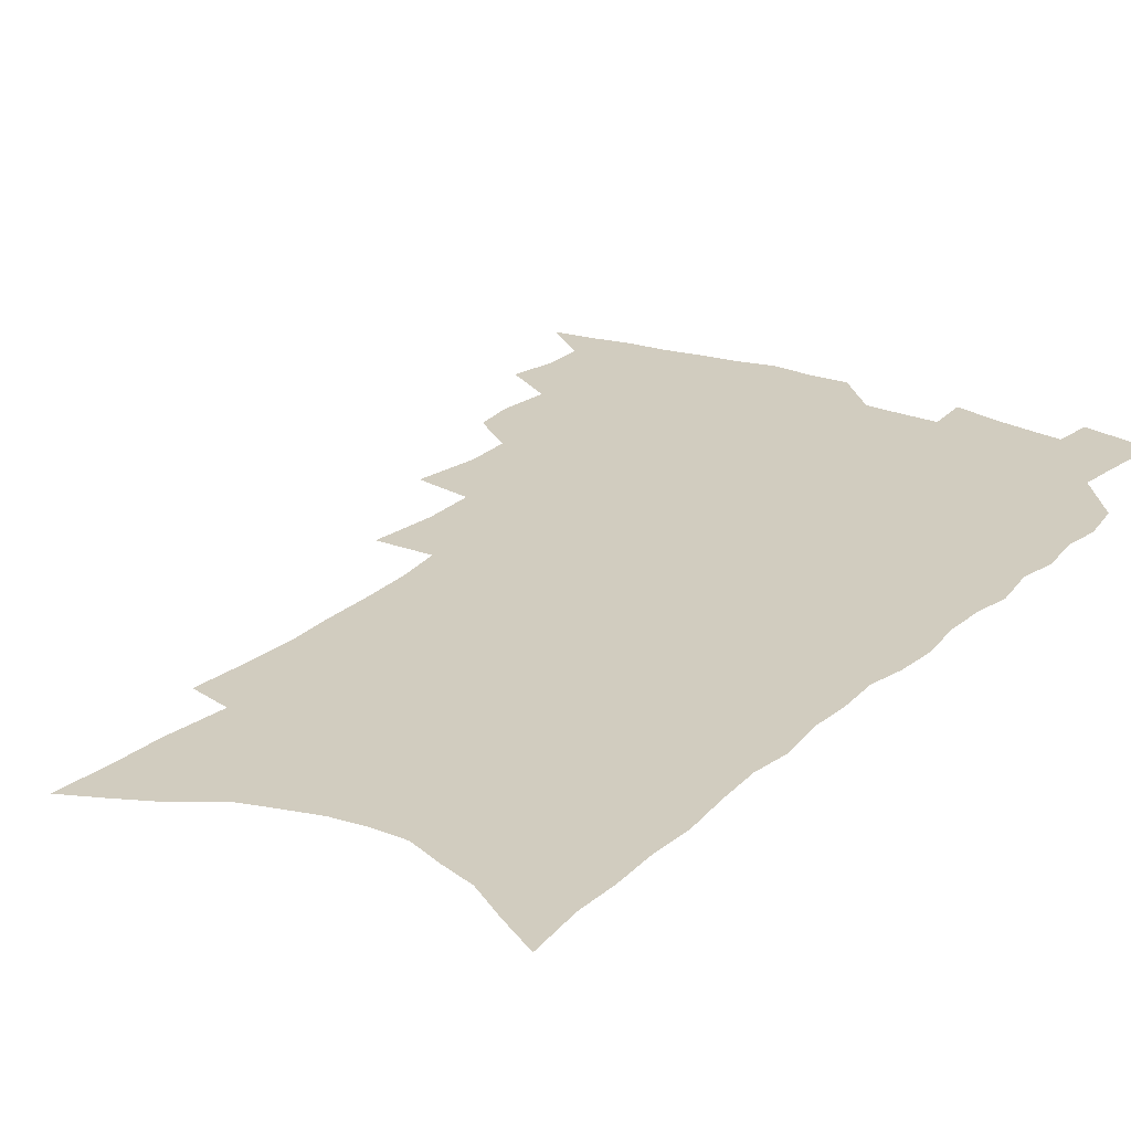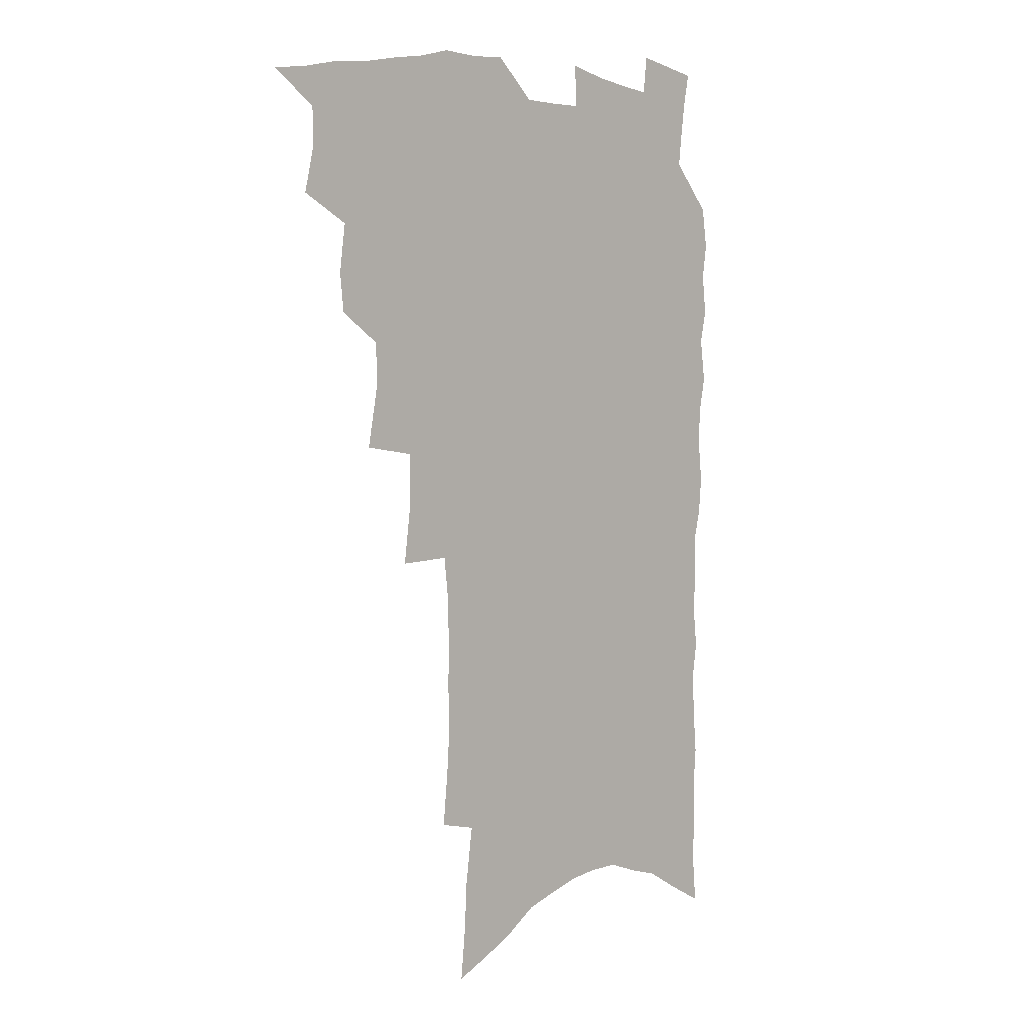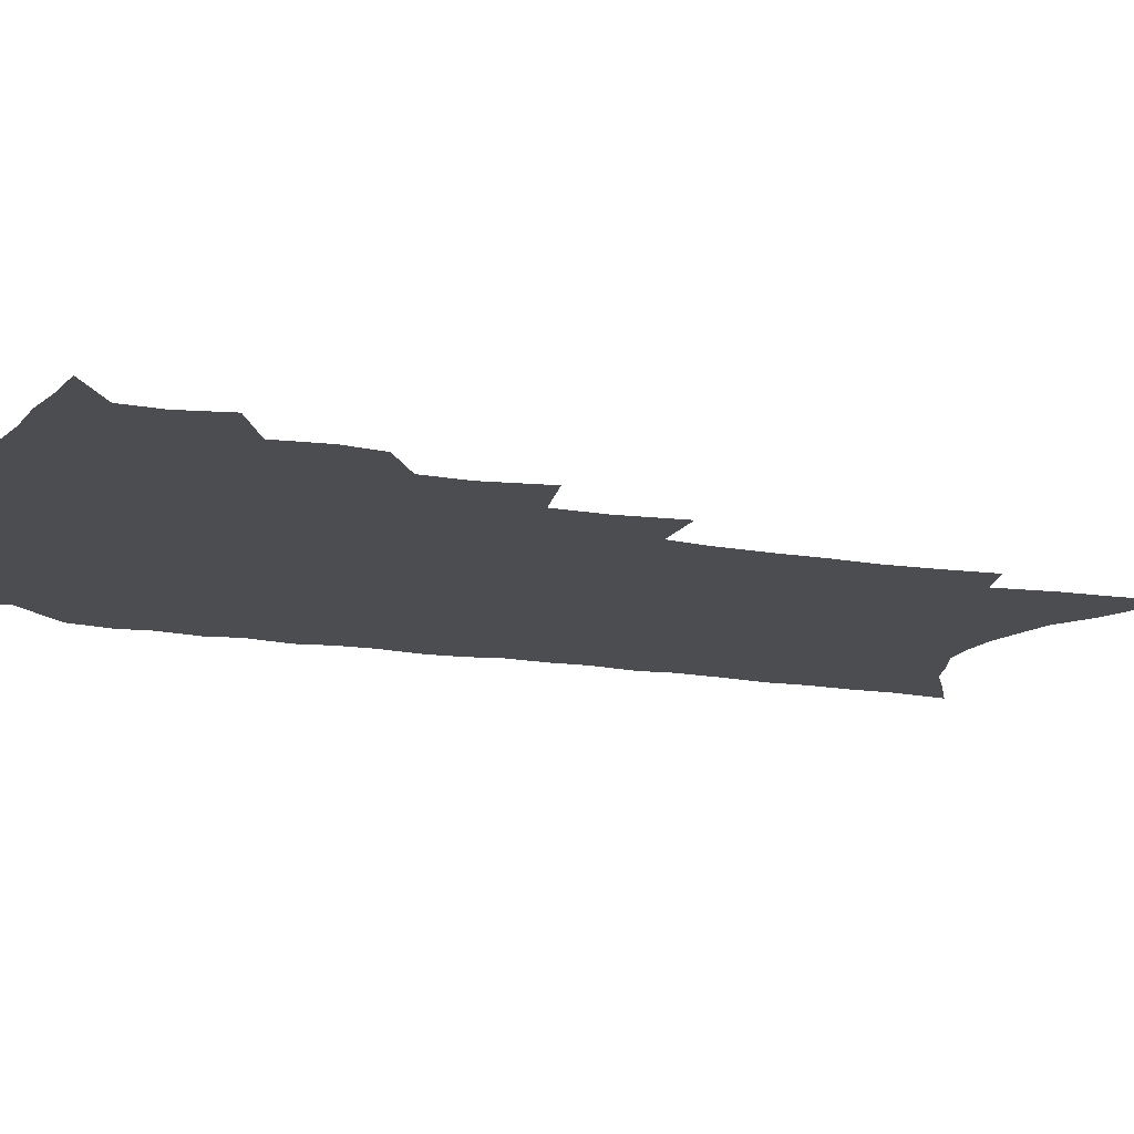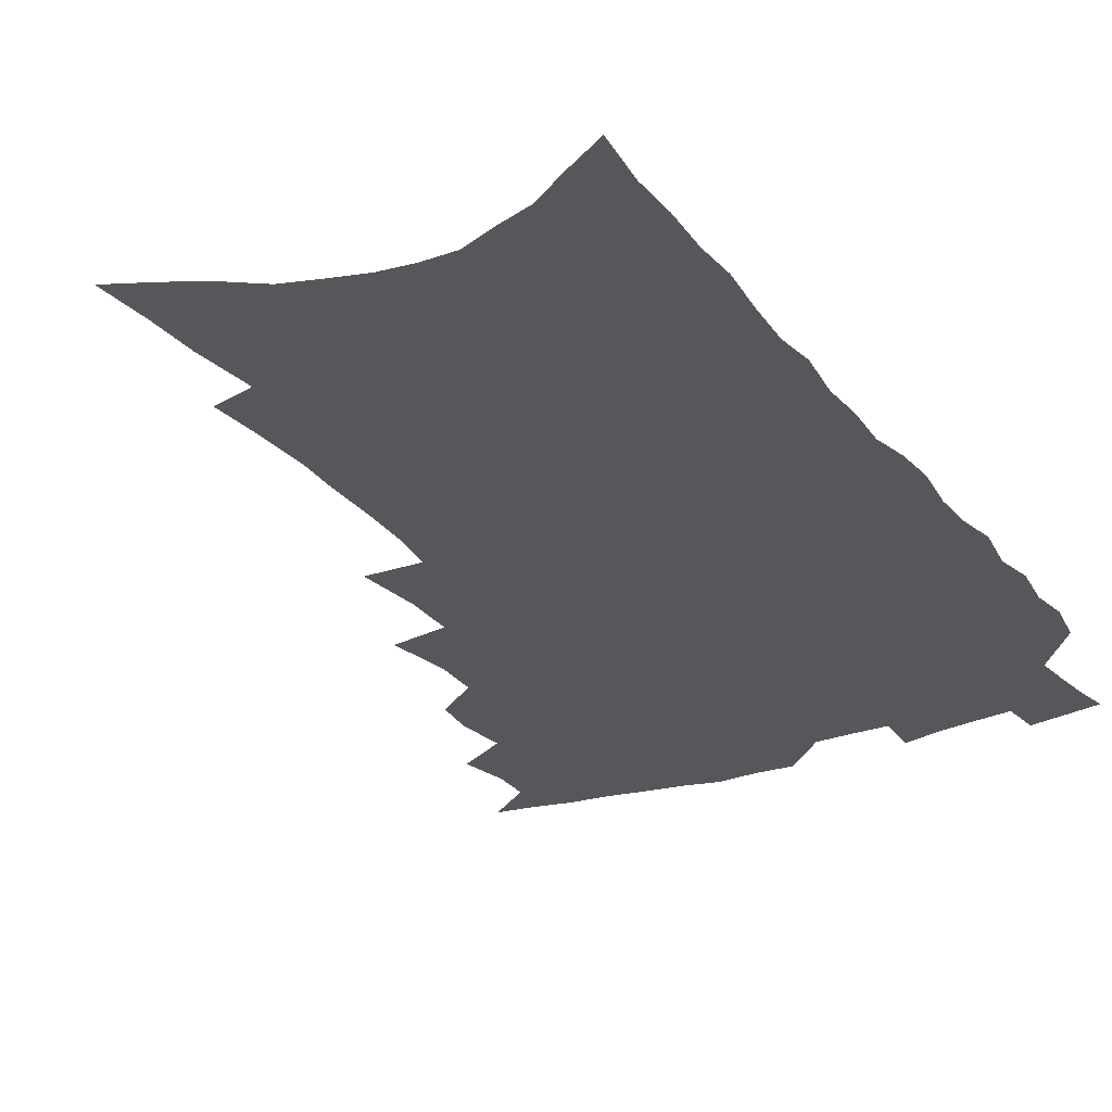
<metadata>
{"format":"obj","ext":"obj","renderer":"f3d","projection":"perspective","resolution":1024,"background":"white","views":[{"elev":24.0,"azim":34.0,"up":"+Z"},{"elev":5.3,"azim":-43.7,"up":"+Y"},{"elev":-15.6,"azim":-110.3,"up":"+Z"},{"elev":-27.0,"azim":29.1,"up":"+Z"}]}
</metadata>
<code>
v 468.5 515.4 0
v 482.4 469 0
v 486.5 487.1 0
v 486.2 502 0
v 483.5 517.2 0
v 500.8 422.9 0
v 499.3 438.5 0
v 501.8 457.8 0
v 503.1 474.4 0
v 503.1 489.4 0
v 501.4 503.7 0
v 497.8 520.2 0
v 513.5 369.2 0
v 517.9 393.6 0
v 517.6 410.9 0
v 519.7 430.3 0
v 517.5 444.7 0
v 516.2 459 0
v 519.2 477 0
v 518.2 491.2 0
v 516 505.5 0
v 513 521.3 0
v 532.1 320.9 0
v 535.3 345.9 0
v 535.1 365.5 0
v 534.7 383.7 0
v 535.6 402.4 0
v 534.1 416.9 0
v 534.8 433.9 0
v 534.8 449.3 0
v 534.6 464.4 0
v 533.6 478.7 0
v 532.4 492.9 0
v 530.3 507.5 0
v 527.3 523.9 0
v 552.9 208.8 0
v 555 229.8 0
v 556.3 249.6 0
v 555.8 266.4 0
v 556.1 285.9 0
v 555.7 304.6 0
v 553.8 321.6 0
v 551.8 338.4 0
v 550.8 355.5 0
v 551 374.2 0
v 549.7 389.4 0
v 549.6 405.8 0
v 549.6 421.7 0
v 550.2 437.6 0
v 549.9 452.1 0
v 550.5 466.9 0
v 548.8 480.5 0
v 546.7 494.6 0
v 544.8 509 0
v 541.7 525.9 0
v 562.7 140.4 0
v 564.8 161.7 0
v 565.8 181 0
v 568.9 204.9 0
v 571.3 227.3 0
v 570.4 243.2 0
v 571 262.1 0
v 569.7 277.6 0
v 570.7 298.9 0
v 568.5 313.1 0
v 567.5 330.4 0
v 565.4 345 0
v 565.6 363.1 0
v 564.9 379.1 0
v 565 395.6 0
v 564.4 410.5 0
v 565.6 426.9 0
v 564.4 440.2 0
v 565.3 455.6 0
v 564.2 468.5 0
v 562.9 481.9 0
v 561.5 495.7 0
v 558.8 511.6 0
v 555.8 529.2 0
v 576.2 146.5 0
v 579.6 172.3 0
v 582.2 196 0
v 584.5 218.7 0
v 584.9 237.1 0
v 585 255 0
v 583.8 270.1 0
v 583.6 288.4 0
v 583.2 306.1 0
v 581.8 321.2 0
v 581.3 338.5 0
v 580.4 354 0
v 578.5 366.8 0
v 578.2 382.9 0
v 578.6 399.2 0
v 579.4 415.9 0
v 578.7 429 0
v 578.3 442.4 0
v 578.5 456.7 0
v 577.5 469.7 0
v 577.1 482.9 0
v 575.7 496.5 0
v 573.2 512.9 0
v 571.7 528.1 0
v 589.8 153.2 0
v 594.8 185.1 0
v 597.1 208.6 0
v 597 225.4 0
v 597 242.8 0
v 596.7 259.7 0
v 596 276.2 0
v 595.4 292.8 0
v 594.8 309.5 0
v 594.7 328.3 0
v 593.4 341.9 0
v 592.3 355.9 0
v 592.1 372.3 0
v 591.4 386.8 0
v 591.6 400.6 0
v 591.8 416.3 0
v 591.3 429.6 0
v 591.3 443.6 0
v 591.7 457.7 0
v 591.2 470.6 0
v 590.5 483.8 0
v 589.4 497.9 0
v 587.7 513.3 0
v 586 528.9 0
v 604.4 163.3 0
v 608 192.8 0
v 609 213.4 0
v 609.2 231.5 0
v 608.6 246.7 0
v 607.9 261.6 0
v 607.5 279.2 0
v 607.2 297 0
v 606.5 312.6 0
v 606.3 330.8 0
v 605.4 344.5 0
v 605 360.1 0
v 604.3 373.7 0
v 603.4 384.6 0
v 603.9 401.6 0
v 604.5 418.1 0
v 604.2 431.1 0
v 604.8 445.8 0
v 604.5 458.2 0
v 604.3 471.1 0
v 604 484.2 0
v 604 497.5 0
v 602.7 512.6 0
v 617.5 167.4 0
v 619.9 195.5 0
v 620.5 216.4 0
v 620.4 232.9 0
v 620.2 250 0
v 619.6 265.5 0
v 619.2 283.4 0
v 618.5 297.2 0
v 618.1 315.7 0
v 617.7 331.3 0
v 617.2 346.1 0
v 617 361.1 0
v 616.9 376.7 0
v 616.8 390.1 0
v 616.6 404 0
v 616.8 419.1 0
v 616.7 431.6 0
v 617.1 445.8 0
v 617.5 458.8 0
v 617.9 471.5 0
v 617.9 484.1 0
v 617.5 497.7 0
v 617.1 512 0
v 630.6 171.3 0
v 631.6 195.8 0
v 631.8 215.1 0
v 631.8 234.2 0
v 631.5 250.9 0
v 631.1 267.1 0
v 630.5 283.8 0
v 630 299.4 0
v 629.8 313.3 0
v 629.1 332.4 0
v 629.1 344.6 0
v 628.7 361.4 0
v 628.8 375.8 0
v 628.8 390.7 0
v 628.8 404.2 0
v 628.9 418.7 0
v 629.2 432.3 0
v 629.5 445.6 0
v 629.9 458.5 0
v 630.3 471.3 0
v 630.8 483.8 0
v 631.3 496.9 0
v 631 511.8 0
v 630.2 529 0
v 643.4 172.9 0
v 643.5 197.6 0
v 643.3 217 0
v 643.2 232.6 0
v 643.1 249.4 0
v 642.5 266.8 0
v 642 283.6 0
v 641.3 301.9 0
v 641.2 314.7 0
v 640.6 332.2 0
v 640.6 346.2 0
v 640.6 360.4 0
v 640.7 375.2 0
v 640.7 389.6 0
v 640.9 403.6 0
v 641.1 417.5 0
v 641.4 431.6 0
v 641.9 444.8 0
v 642.5 457.5 0
v 643.1 470.4 0
v 643.8 483.2 0
v 644.6 496.3 0
v 645.3 509.9 0
v 645.7 525.1 0
v 656.1 172.9 0
v 655.4 195.7 0
v 655.1 214.1 0
v 654.6 232 0
v 655.3 245.6 0
v 653.9 266 0
v 654.5 279.3 0
v 653 298.9 0
v 652.5 314.9 0
v 652.4 330 0
v 652.1 345.6 0
v 652.2 359.6 0
v 653.3 372.5 0
v 653.4 386.9 0
v 653.4 401.4 0
v 653.8 414.8 0
v 653.6 430.9 0
v 654 444.2 0
v 655 457 0
v 655.8 469.9 0
v 656.8 482.4 0
v 657.8 495.2 0
v 658.8 508.5 0
v 659.9 522.7 0
v 669.4 167.9 0
v 667.8 192 0
v 667.7 209.3 0
v 667.8 225.9 0
v 667.1 244.1 0
v 666.4 261.5 0
v 666 277.7 0
v 664.6 296.7 0
v 664.6 311.5 0
v 665.8 324.4 0
v 665 341.2 0
v 666 354.4 0
v 665.4 370.8 0
v 665.4 385.6 0
v 665.9 399.5 0
v 665.7 414.5 0
v 667.3 427.2 0
v 668.2 440.3 0
v 668 454.9 0
v 668.6 468.2 0
v 669.9 480.9 0
v 670.9 494.1 0
v 672.2 507.4 0
v 673.8 520.8 0
v 675.4 536 0
v 682.7 163.9 0
v 680.6 187.2 0
v 680.7 203.9 0
v 680 222.3 0
v 680.2 238.2 0
v 678.8 257.5 0
v 678 274.9 0
v 677.7 291 0
v 678.6 304.9 0
v 677.4 322.7 0
v 678.1 336.7 0
v 677.8 352.4 0
v 678.3 366.6 0
v 678.6 381.4 0
v 679.8 394.9 0
v 680 409.5 0
v 681.5 422.7 0
v 680.9 438.5 0
v 682.3 451.3 0
v 682.3 465.7 0
v 682.5 480 0
v 683.8 492.7 0
v 685.5 505.5 0
v 687.4 519 0
v 689.1 533.2 0
v 697.7 154.6 0
v 695 178.7 0
v 694.3 197.3 0
v 694.8 213.5 0
v 693.5 232.4 0
v 693.2 249.3 0
v 692.4 266.7 0
v 692.2 282.9 0
v 691.6 299.6 0
v 690.8 316.2 0
v 692.6 329.6 0
v 693.3 344.3 0
v 691.8 361.2 0
v 695 373.4 0
v 694.6 389 0
v 693.5 405.2 0
v 695.7 418.4 0
v 695.2 433.8 0
v 696.3 447.7 0
v 696.6 462.2 0
v 696.1 477 0
v 697.7 490.1 0
v 699.2 503.7 0
v 700.9 517.1 0
v 703.3 530.3 0
v 712.8 146.1 0
v 711 167.7 0
v 711.7 184.3 0
v 711.1 202.3 0
v 712.2 217.8 0
v 710.7 236.5 0
v 710 253.9 0
v 712 267.8 0
v 710.1 286.3 0
v 711.2 301.3 0
v 710.4 317.9 0
v 713.3 330.9 0
v 714.6 345.7 0
v 712.8 363.4 0
v 713.4 378.4 0
v 716.1 392.1 0
v 713.8 409.7 0
v 716.5 423.1 0
v 714.7 439.8 0
v 716.7 453.5 0
v 714.3 470.2 0
f 4 5 1
f 8 9 2
f 2 9 3
f 9 10 3
f 3 10 4
f 10 11 4
f 4 11 5
f 11 12 5
f 15 16 6
f 6 16 7
f 16 17 7
f 7 17 8
f 17 18 8
f 8 18 9
f 18 19 9
f 9 19 10
f 19 20 10
f 10 20 11
f 20 21 11
f 11 21 12
f 21 22 12
f 25 26 13
f 13 26 14
f 26 27 14
f 14 27 15
f 27 28 15
f 15 28 16
f 28 29 16
f 16 29 17
f 29 30 17
f 17 30 18
f 30 31 18
f 18 31 19
f 31 32 19
f 19 32 20
f 32 33 20
f 20 33 21
f 33 34 21
f 21 34 22
f 34 35 22
f 42 43 23
f 23 43 24
f 43 44 24
f 24 44 25
f 44 45 25
f 25 45 26
f 45 46 26
f 26 46 27
f 46 47 27
f 27 47 28
f 47 48 28
f 28 48 29
f 48 49 29
f 29 49 30
f 49 50 30
f 30 50 31
f 50 51 31
f 31 51 32
f 51 52 32
f 32 52 33
f 52 53 33
f 33 53 34
f 53 54 34
f 34 54 35
f 54 55 35
f 59 60 36
f 36 60 37
f 60 61 37
f 37 61 38
f 61 62 38
f 38 62 39
f 62 63 39
f 39 63 40
f 63 64 40
f 40 64 41
f 64 65 41
f 41 65 42
f 65 66 42
f 42 66 43
f 66 67 43
f 43 67 44
f 67 68 44
f 44 68 45
f 68 69 45
f 45 69 46
f 69 70 46
f 46 70 47
f 70 71 47
f 47 71 48
f 71 72 48
f 48 72 49
f 72 73 49
f 49 73 50
f 73 74 50
f 50 74 51
f 74 75 51
f 51 75 52
f 75 76 52
f 52 76 53
f 76 77 53
f 53 77 54
f 77 78 54
f 54 78 55
f 78 79 55
f 56 80 57
f 80 81 57
f 57 81 58
f 81 82 58
f 58 82 59
f 82 83 59
f 59 83 60
f 83 84 60
f 60 84 61
f 84 85 61
f 61 85 62
f 85 86 62
f 62 86 63
f 86 87 63
f 63 87 64
f 87 88 64
f 64 88 65
f 88 89 65
f 65 89 66
f 89 90 66
f 66 90 67
f 90 91 67
f 67 91 68
f 91 92 68
f 68 92 69
f 92 93 69
f 69 93 70
f 93 94 70
f 70 94 71
f 94 95 71
f 71 95 72
f 95 96 72
f 72 96 73
f 96 97 73
f 73 97 74
f 97 98 74
f 74 98 75
f 98 99 75
f 75 99 76
f 99 100 76
f 76 100 77
f 100 101 77
f 77 101 78
f 101 102 78
f 78 102 79
f 102 103 79
f 80 104 81
f 104 105 81
f 81 105 82
f 105 106 82
f 82 106 83
f 106 107 83
f 83 107 84
f 107 108 84
f 84 108 85
f 108 109 85
f 85 109 86
f 109 110 86
f 86 110 87
f 110 111 87
f 87 111 88
f 111 112 88
f 88 112 89
f 112 113 89
f 89 113 90
f 113 114 90
f 90 114 91
f 114 115 91
f 91 115 92
f 115 116 92
f 92 116 93
f 116 117 93
f 93 117 94
f 117 118 94
f 94 118 95
f 118 119 95
f 95 119 96
f 119 120 96
f 96 120 97
f 120 121 97
f 97 121 98
f 121 122 98
f 98 122 99
f 122 123 99
f 99 123 100
f 123 124 100
f 100 124 101
f 124 125 101
f 101 125 102
f 125 126 102
f 102 126 103
f 126 127 103
f 104 128 105
f 128 129 105
f 105 129 106
f 129 130 106
f 106 130 107
f 130 131 107
f 107 131 108
f 131 132 108
f 108 132 109
f 132 133 109
f 109 133 110
f 133 134 110
f 110 134 111
f 134 135 111
f 111 135 112
f 135 136 112
f 112 136 113
f 136 137 113
f 113 137 114
f 137 138 114
f 114 138 115
f 138 139 115
f 115 139 116
f 139 140 116
f 116 140 117
f 140 141 117
f 117 141 118
f 141 142 118
f 118 142 119
f 142 143 119
f 119 143 120
f 143 144 120
f 120 144 121
f 144 145 121
f 121 145 122
f 145 146 122
f 122 146 123
f 146 147 123
f 123 147 124
f 147 148 124
f 124 148 125
f 148 149 125
f 125 149 126
f 149 150 126
f 126 150 127
f 128 151 129
f 151 152 129
f 129 152 130
f 152 153 130
f 130 153 131
f 153 154 131
f 131 154 132
f 154 155 132
f 132 155 133
f 155 156 133
f 133 156 134
f 156 157 134
f 134 157 135
f 157 158 135
f 135 158 136
f 158 159 136
f 136 159 137
f 159 160 137
f 137 160 138
f 160 161 138
f 138 161 139
f 161 162 139
f 139 162 140
f 162 163 140
f 140 163 141
f 163 164 141
f 141 164 142
f 164 165 142
f 142 165 143
f 165 166 143
f 143 166 144
f 166 167 144
f 144 167 145
f 167 168 145
f 145 168 146
f 168 169 146
f 146 169 147
f 169 170 147
f 147 170 148
f 170 171 148
f 148 171 149
f 171 172 149
f 149 172 150
f 172 173 150
f 151 174 152
f 174 175 152
f 152 175 153
f 175 176 153
f 153 176 154
f 176 177 154
f 154 177 155
f 177 178 155
f 155 178 156
f 178 179 156
f 156 179 157
f 179 180 157
f 157 180 158
f 180 181 158
f 158 181 159
f 181 182 159
f 159 182 160
f 182 183 160
f 160 183 161
f 183 184 161
f 161 184 162
f 184 185 162
f 162 185 163
f 185 186 163
f 163 186 164
f 186 187 164
f 164 187 165
f 187 188 165
f 165 188 166
f 188 189 166
f 166 189 167
f 189 190 167
f 167 190 168
f 190 191 168
f 168 191 169
f 191 192 169
f 169 192 170
f 192 193 170
f 170 193 171
f 193 194 171
f 171 194 172
f 194 195 172
f 172 195 173
f 195 196 173
f 174 198 175
f 198 199 175
f 175 199 176
f 199 200 176
f 176 200 177
f 200 201 177
f 177 201 178
f 201 202 178
f 178 202 179
f 202 203 179
f 179 203 180
f 203 204 180
f 180 204 181
f 204 205 181
f 181 205 182
f 205 206 182
f 182 206 183
f 206 207 183
f 183 207 184
f 207 208 184
f 184 208 185
f 208 209 185
f 185 209 186
f 209 210 186
f 186 210 187
f 210 211 187
f 187 211 188
f 211 212 188
f 188 212 189
f 212 213 189
f 189 213 190
f 213 214 190
f 190 214 191
f 214 215 191
f 191 215 192
f 215 216 192
f 192 216 193
f 216 217 193
f 193 217 194
f 217 218 194
f 194 218 195
f 218 219 195
f 195 219 196
f 219 220 196
f 196 220 197
f 220 221 197
f 198 222 199
f 222 223 199
f 199 223 200
f 223 224 200
f 200 224 201
f 224 225 201
f 201 225 202
f 225 226 202
f 202 226 203
f 226 227 203
f 203 227 204
f 227 228 204
f 204 228 205
f 228 229 205
f 205 229 206
f 229 230 206
f 206 230 207
f 230 231 207
f 207 231 208
f 231 232 208
f 208 232 209
f 232 233 209
f 209 233 210
f 233 234 210
f 210 234 211
f 234 235 211
f 211 235 212
f 235 236 212
f 212 236 213
f 236 237 213
f 213 237 214
f 237 238 214
f 214 238 215
f 238 239 215
f 215 239 216
f 239 240 216
f 216 240 217
f 240 241 217
f 217 241 218
f 241 242 218
f 218 242 219
f 242 243 219
f 219 243 220
f 243 244 220
f 220 244 221
f 244 245 221
f 222 246 223
f 246 247 223
f 223 247 224
f 247 248 224
f 224 248 225
f 248 249 225
f 225 249 226
f 249 250 226
f 226 250 227
f 250 251 227
f 227 251 228
f 251 252 228
f 228 252 229
f 252 253 229
f 229 253 230
f 253 254 230
f 230 254 231
f 254 255 231
f 231 255 232
f 255 256 232
f 232 256 233
f 256 257 233
f 233 257 234
f 257 258 234
f 234 258 235
f 258 259 235
f 235 259 236
f 259 260 236
f 236 260 237
f 260 261 237
f 237 261 238
f 261 262 238
f 238 262 239
f 262 263 239
f 239 263 240
f 263 264 240
f 240 264 241
f 264 265 241
f 241 265 242
f 265 266 242
f 242 266 243
f 266 267 243
f 243 267 244
f 267 268 244
f 244 268 245
f 268 269 245
f 246 271 247
f 271 272 247
f 247 272 248
f 272 273 248
f 248 273 249
f 273 274 249
f 249 274 250
f 274 275 250
f 250 275 251
f 275 276 251
f 251 276 252
f 276 277 252
f 252 277 253
f 277 278 253
f 253 278 254
f 278 279 254
f 254 279 255
f 279 280 255
f 255 280 256
f 280 281 256
f 256 281 257
f 281 282 257
f 257 282 258
f 282 283 258
f 258 283 259
f 283 284 259
f 259 284 260
f 284 285 260
f 260 285 261
f 285 286 261
f 261 286 262
f 286 287 262
f 262 287 263
f 287 288 263
f 263 288 264
f 288 289 264
f 264 289 265
f 289 290 265
f 265 290 266
f 290 291 266
f 266 291 267
f 291 292 267
f 267 292 268
f 292 293 268
f 268 293 269
f 293 294 269
f 269 294 270
f 294 295 270
f 271 296 272
f 296 297 272
f 272 297 273
f 297 298 273
f 273 298 274
f 298 299 274
f 274 299 275
f 299 300 275
f 275 300 276
f 300 301 276
f 276 301 277
f 301 302 277
f 277 302 278
f 302 303 278
f 278 303 279
f 303 304 279
f 279 304 280
f 304 305 280
f 280 305 281
f 305 306 281
f 281 306 282
f 306 307 282
f 282 307 283
f 307 308 283
f 283 308 284
f 308 309 284
f 284 309 285
f 309 310 285
f 285 310 286
f 310 311 286
f 286 311 287
f 311 312 287
f 287 312 288
f 312 313 288
f 288 313 289
f 313 314 289
f 289 314 290
f 314 315 290
f 290 315 291
f 315 316 291
f 291 316 292
f 316 317 292
f 292 317 293
f 317 318 293
f 293 318 294
f 318 319 294
f 294 319 295
f 319 320 295
f 296 321 297
f 321 322 297
f 297 322 298
f 322 323 298
f 298 323 299
f 323 324 299
f 299 324 300
f 324 325 300
f 300 325 301
f 325 326 301
f 301 326 302
f 326 327 302
f 302 327 303
f 327 328 303
f 303 328 304
f 328 329 304
f 304 329 305
f 329 330 305
f 305 330 306
f 330 331 306
f 306 331 307
f 331 332 307
f 307 332 308
f 332 333 308
f 308 333 309
f 333 334 309
f 309 334 310
f 334 335 310
f 310 335 311
f 335 336 311
f 311 336 312
f 336 337 312
f 312 337 313
f 337 338 313
f 313 338 314
f 338 339 314
f 314 339 315
f 339 340 315
f 315 340 316
f 340 341 316
f 316 341 317

</code>
